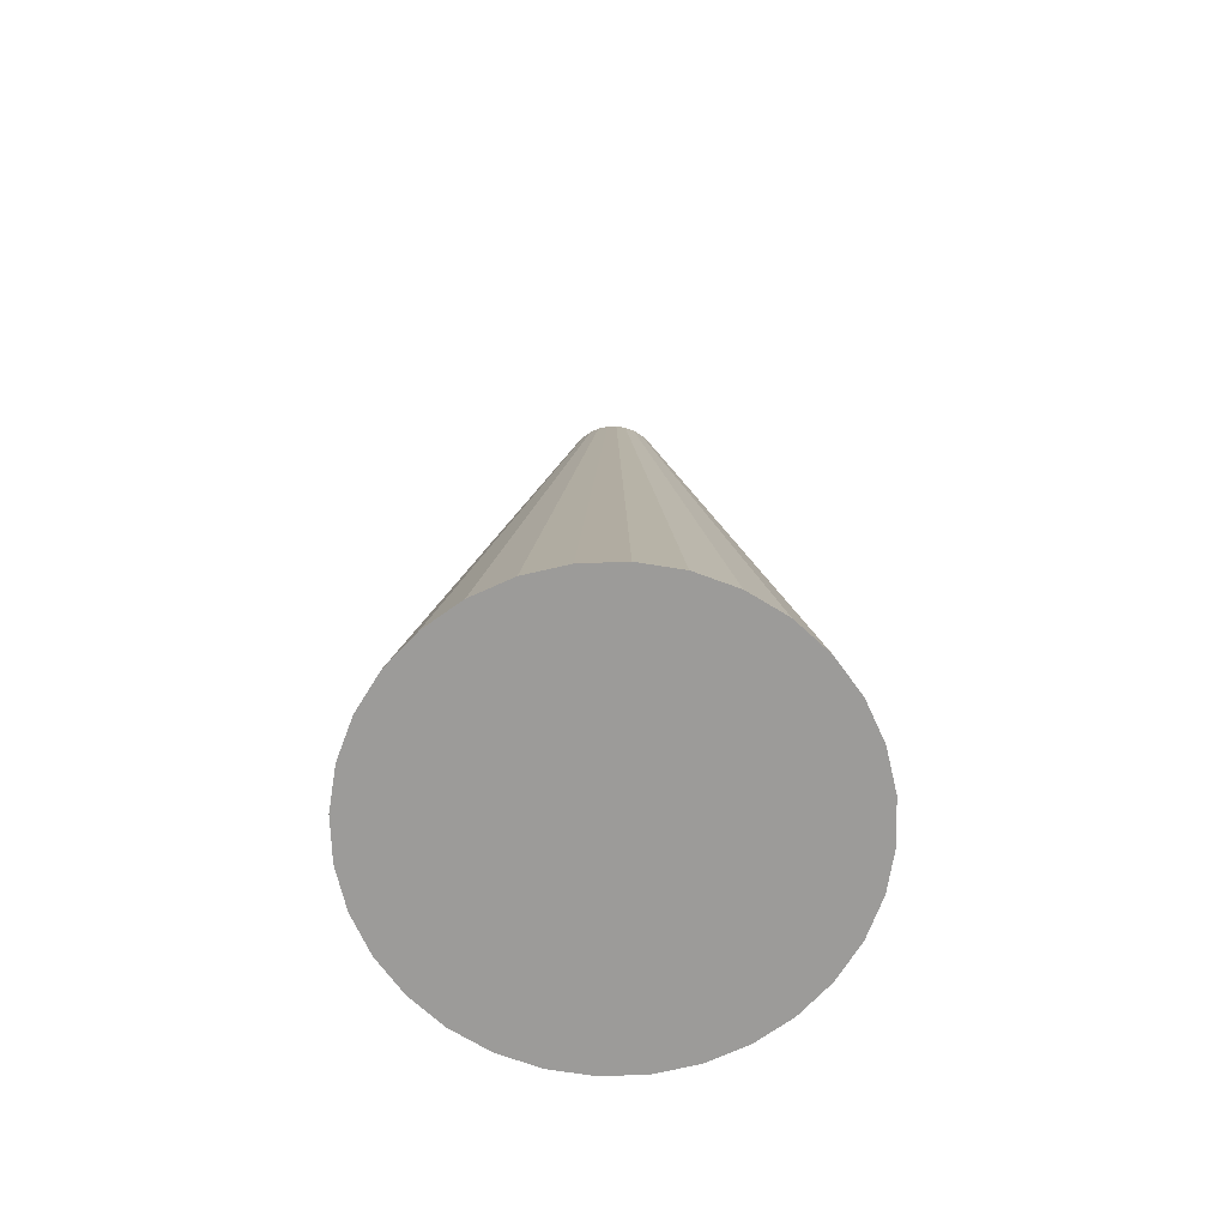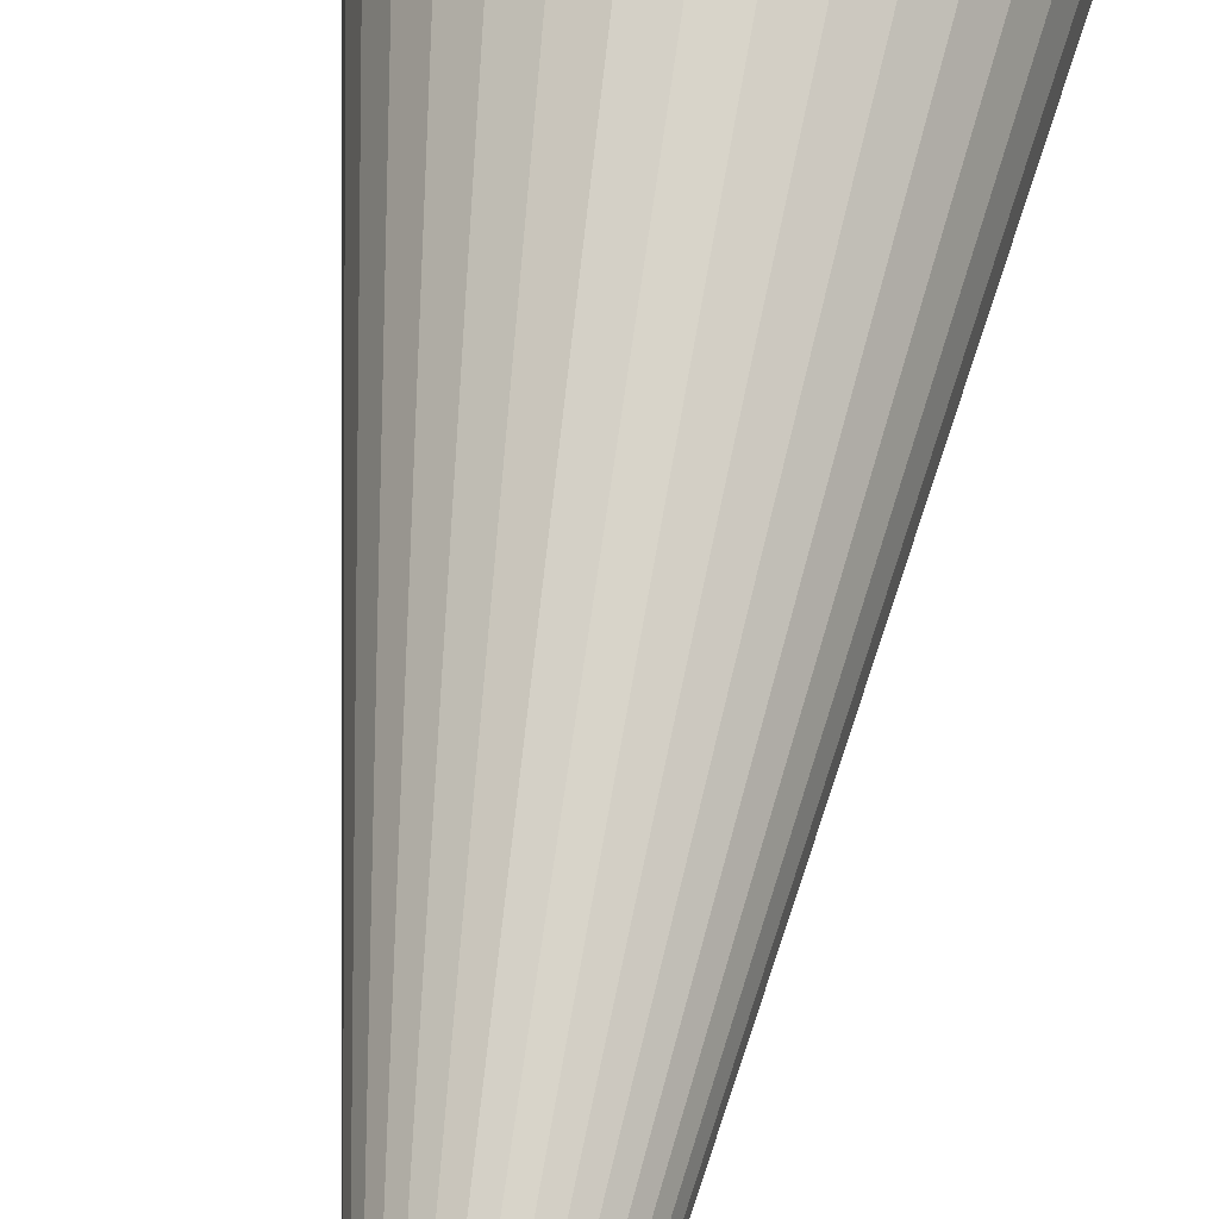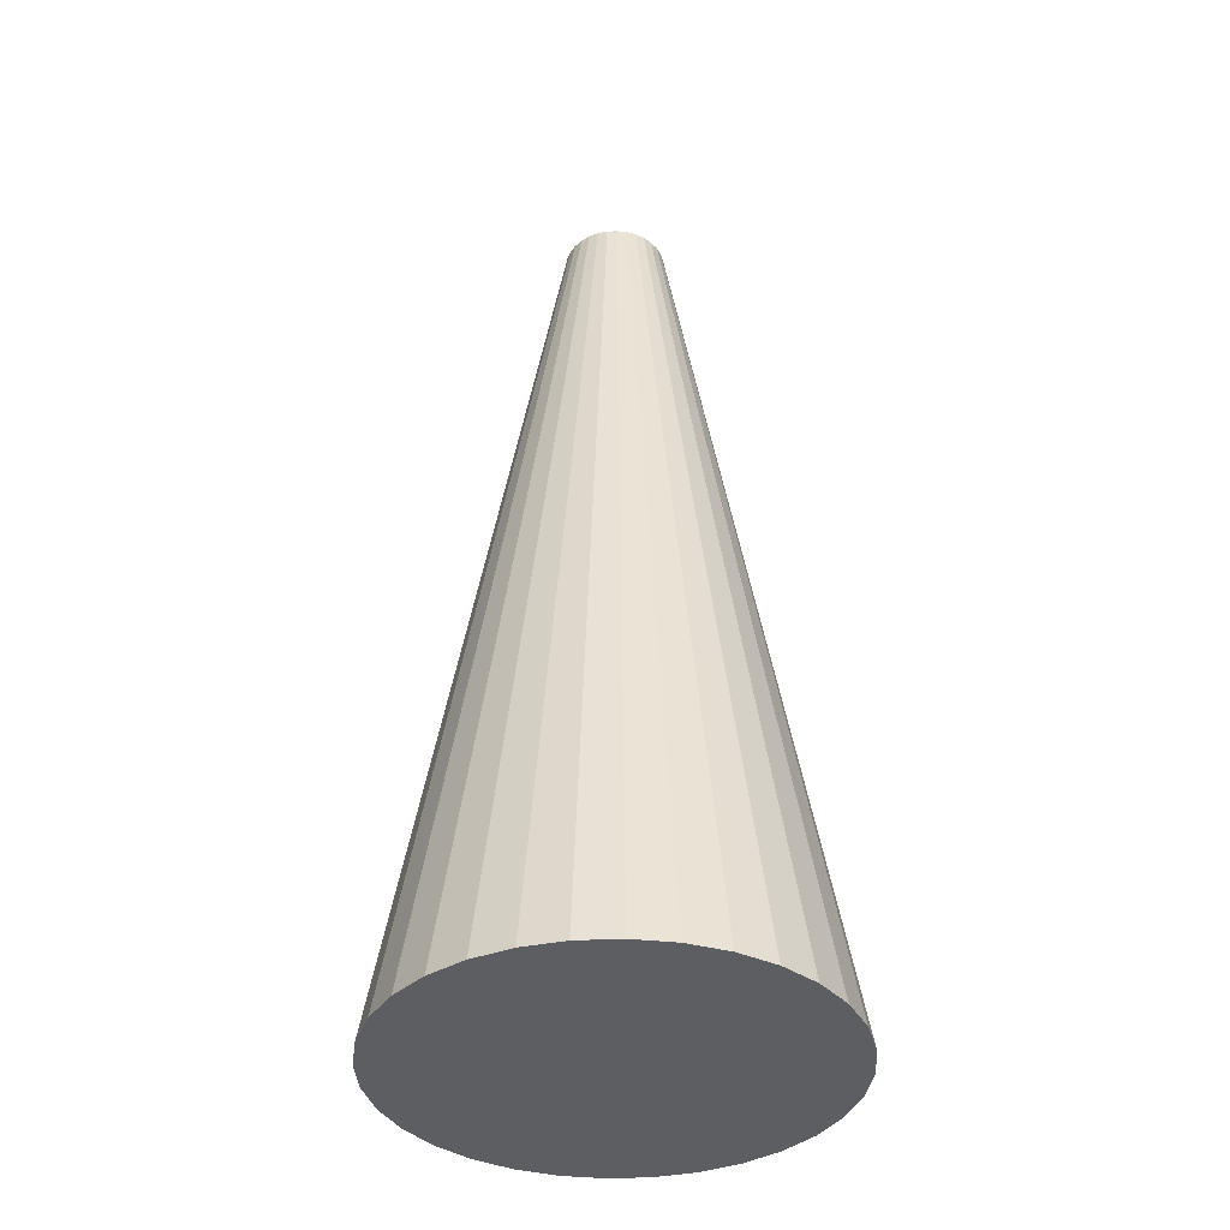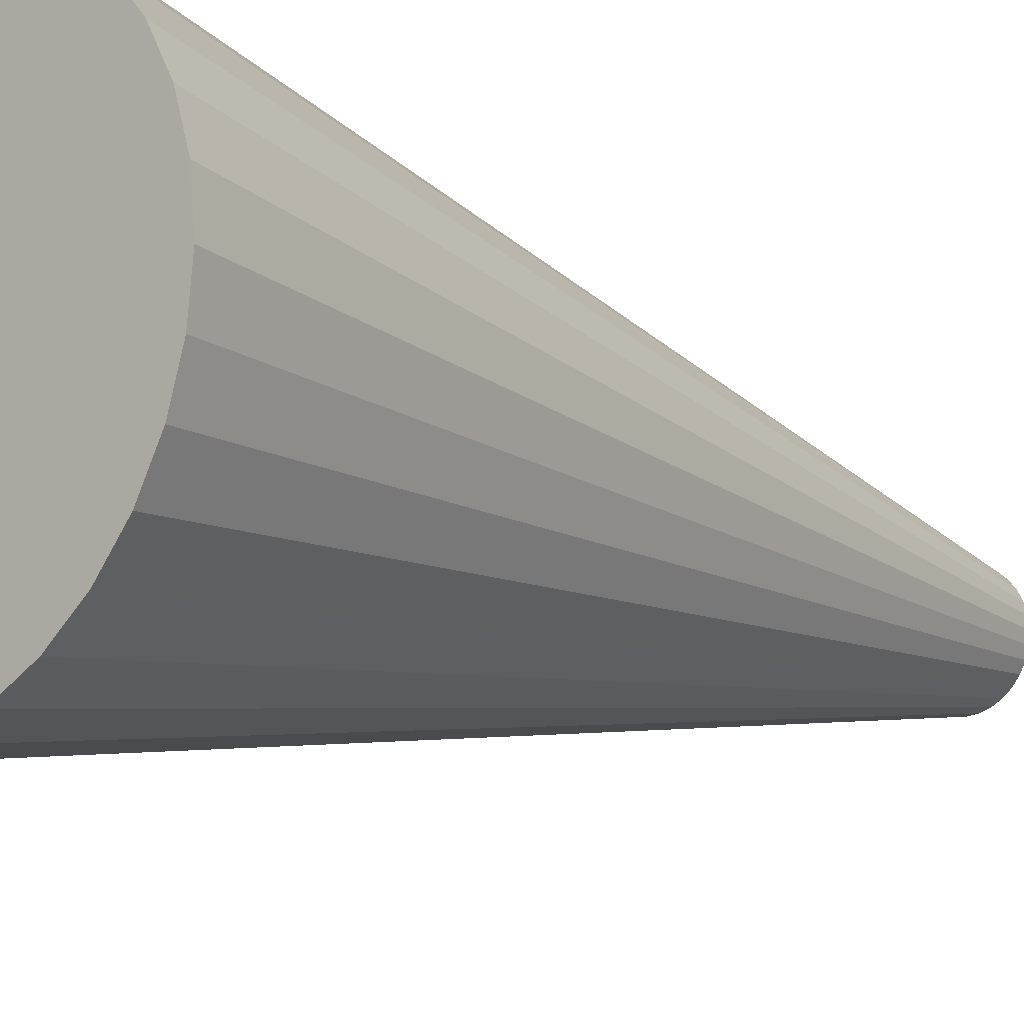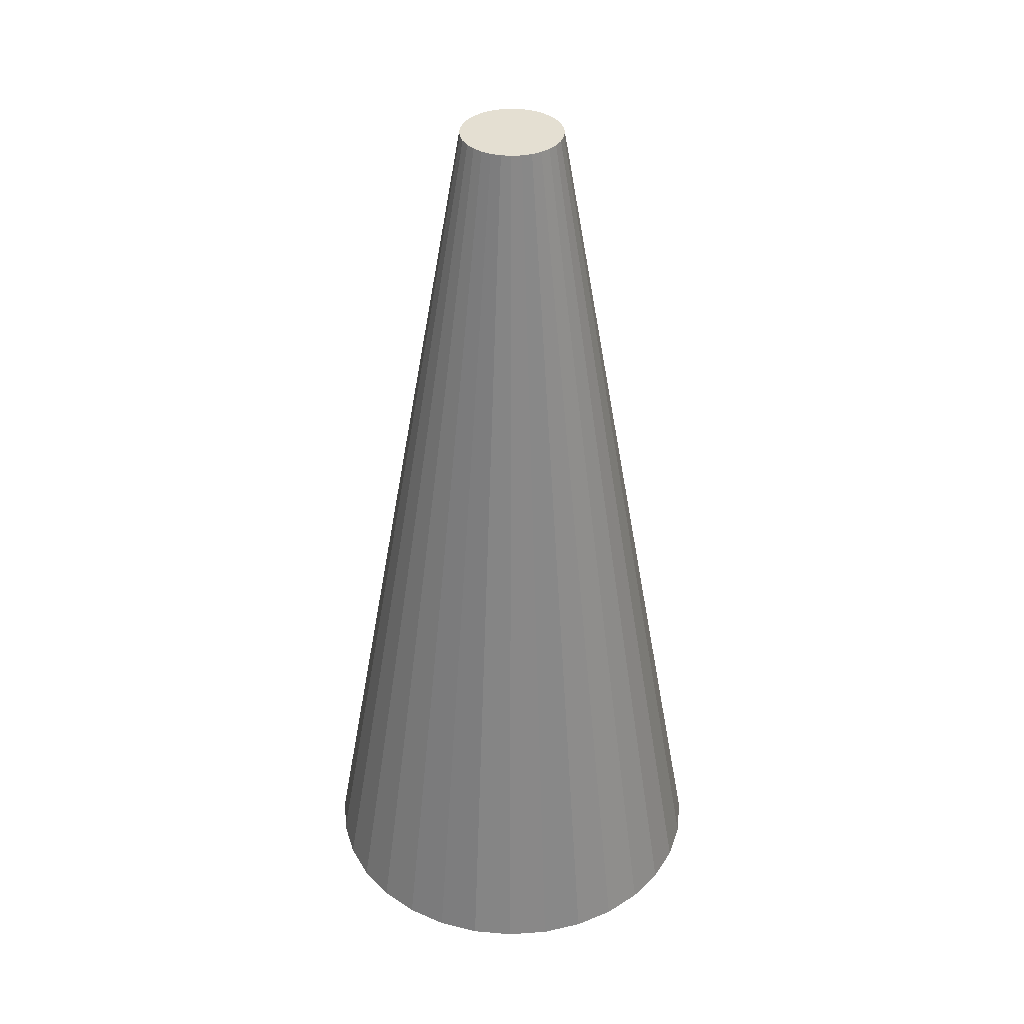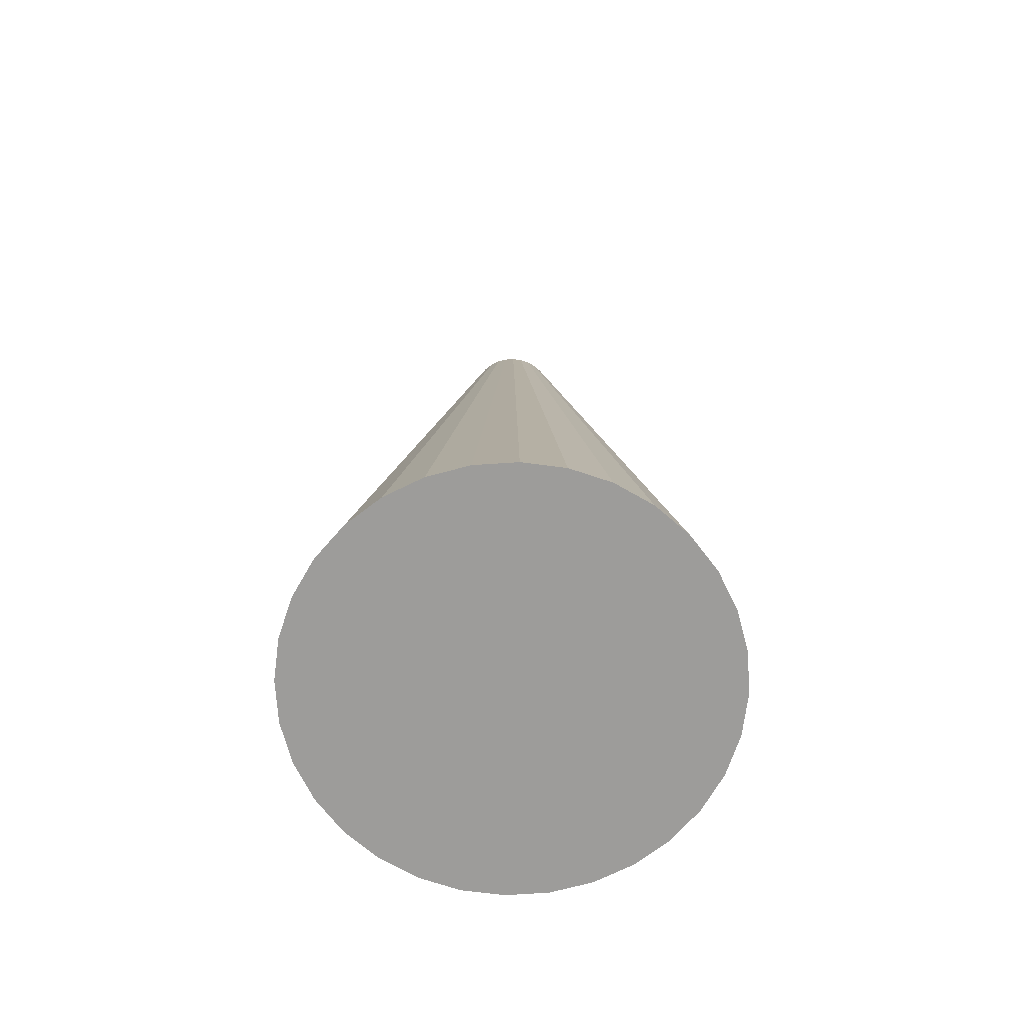
<metadata>
{"format":"obj","ext":"obj","renderer":"f3d","projection":"perspective","resolution":1024,"background":"white","views":[{"elev":-69.7,"azim":-172.3,"up":"+Y"},{"elev":66.3,"azim":-171.6,"up":"+Z"},{"elev":-37.7,"azim":155.3,"up":"+Y"},{"elev":-14.2,"azim":40.7,"up":"+Z"},{"elev":37.2,"azim":101.9,"up":"+Y"},{"elev":-70.3,"azim":-159.3,"up":"+Y"}]}
</metadata>
<code>
o 柱体
v 0.8328 -0.006546 -1.554
v 0.8328 4.383 -0.7973
v 1.028 -0.006546 -1.535
v 0.8802 4.383 -0.7927
v 1.215 -0.006546 -1.478
v 0.9258 4.383 -0.7788
v 1.388 -0.006546 -1.386
v 0.9678 4.383 -0.7564
v 1.54 -0.006546 -1.261
v 1.005 4.383 -0.7261
v 1.664 -0.006546 -1.11
v 1.035 4.383 -0.6893
v 1.757 -0.006546 -0.9369
v 1.057 4.383 -0.6473
v 1.814 -0.006546 -0.7493
v 1.071 4.383 -0.6017
v 1.833 -0.006546 -0.5543
v 1.076 4.383 -0.5543
v 1.814 -0.006546 -0.3592
v 1.071 4.383 -0.5068
v 1.757 -0.006546 -0.1716
v 1.057 4.383 -0.4612
v 1.664 -0.006546 0.001314
v 1.035 4.383 -0.4192
v 1.54 -0.006546 0.1529
v 1.005 4.383 -0.3824
v 1.388 -0.006546 0.2772
v 0.9678 4.383 -0.3521
v 1.215 -0.006546 0.3696
v 0.9258 4.383 -0.3297
v 1.028 -0.006546 0.4265
v 0.8802 4.383 -0.3159
v 0.8328 -0.006546 0.4457
v 0.8328 4.383 -0.3112
v 0.6377 -0.006546 0.4265
v 0.7854 4.383 -0.3159
v 0.4501 -0.006546 0.3696
v 0.7398 4.383 -0.3297
v 0.2772 -0.006546 0.2772
v 0.6978 4.383 -0.3521
v 0.1257 -0.006546 0.1529
v 0.6609 4.383 -0.3824
v 0.001336 -0.006546 0.001314
v 0.6307 4.383 -0.4192
v -0.09107 -0.006546 -0.1716
v 0.6082 4.383 -0.4612
v -0.148 -0.006546 -0.3592
v 0.5944 4.383 -0.5068
v -0.1672 -0.006546 -0.5543
v 0.5897 4.383 -0.5543
v -0.148 -0.006546 -0.7493
v 0.5944 4.383 -0.6017
v -0.09107 -0.006546 -0.9369
v 0.6082 4.383 -0.6473
v 0.001336 -0.006546 -1.11
v 0.6307 4.383 -0.6893
v 0.1257 -0.006546 -1.261
v 0.6609 4.383 -0.7261
v 0.2772 -0.006546 -1.386
v 0.6978 4.383 -0.7564
v 0.4501 -0.006546 -1.478
v 0.7398 4.383 -0.7788
v 0.6377 -0.006546 -1.535
v 0.7854 4.383 -0.7927
f 1 2 4 3
f 3 4 6 5
f 5 6 8 7
f 7 8 10 9
f 9 10 12 11
f 11 12 14 13
f 13 14 16 15
f 15 16 18 17
f 17 18 20 19
f 19 20 22 21
f 21 22 24 23
f 23 24 26 25
f 25 26 28 27
f 27 28 30 29
f 29 30 32 31
f 31 32 34 33
f 33 34 36 35
f 35 36 38 37
f 37 38 40 39
f 39 40 42 41
f 41 42 44 43
f 43 44 46 45
f 45 46 48 47
f 47 48 50 49
f 49 50 52 51
f 51 52 54 53
f 53 54 56 55
f 55 56 58 57
f 57 58 60 59
f 59 60 62 61
f 4 2 64 62 60 58 56 54 52 50 48 46 44 42 40 38 36 34 32 30 28 26 24 22 20 18 16 14 12 10 8 6
f 61 62 64 63
f 63 64 2 1
f 1 3 5 7 9 11 13 15 17 19 21 23 25 27 29 31 33 35 37 39 41 43 45 47 49 51 53 55 57 59 61 63

</code>
